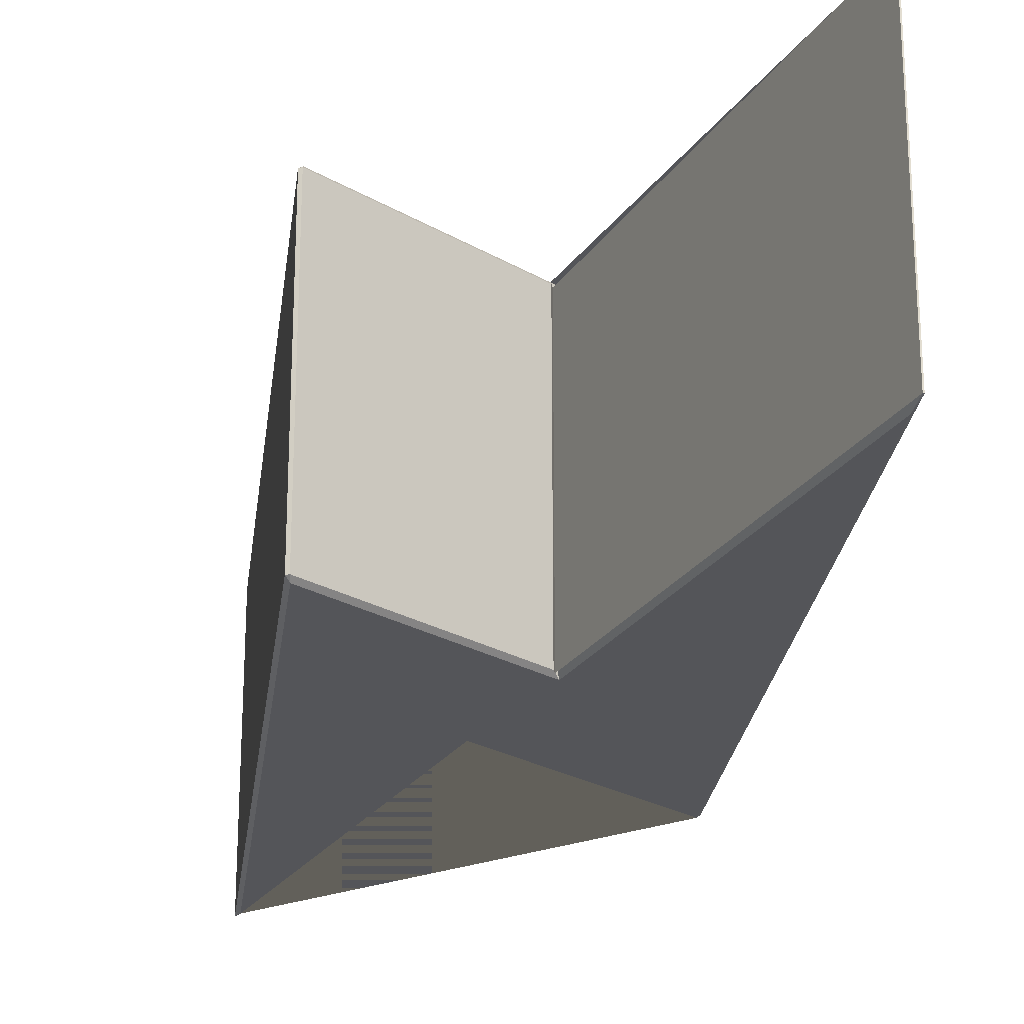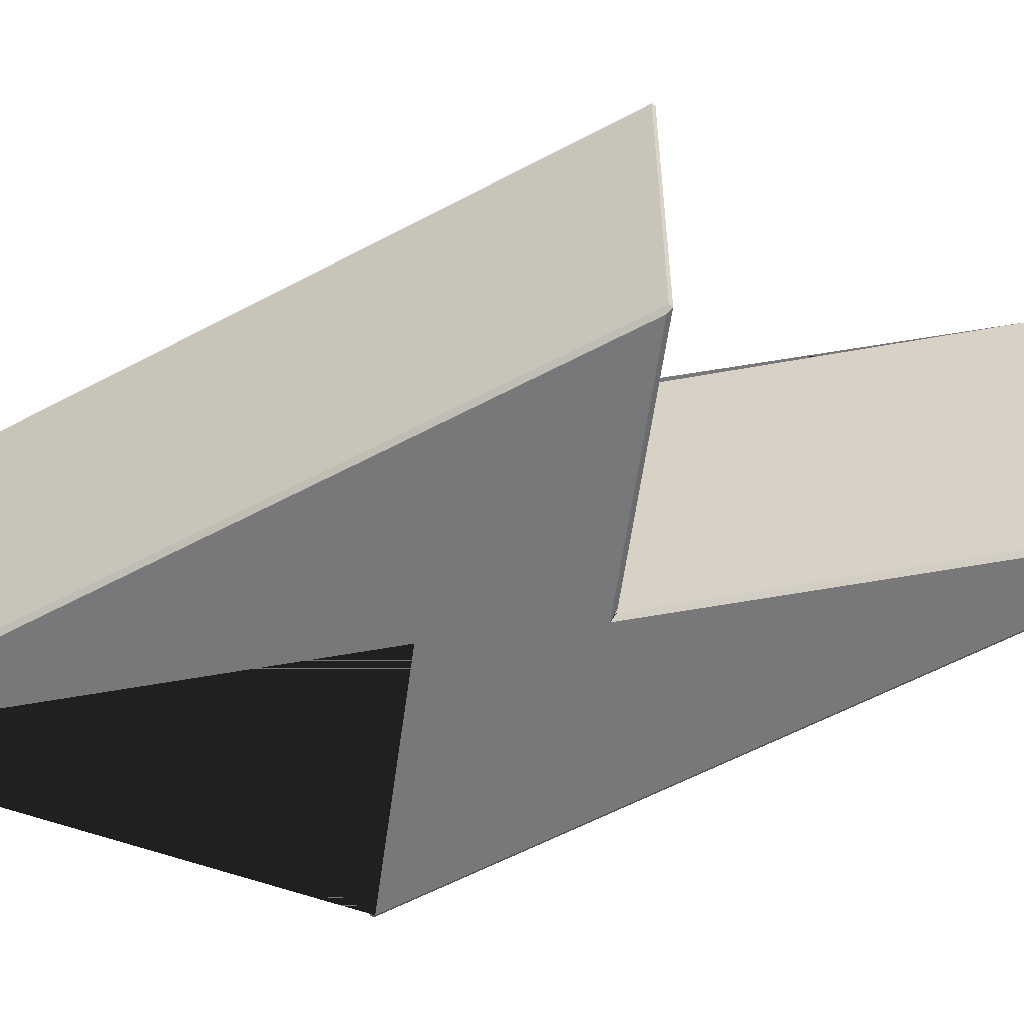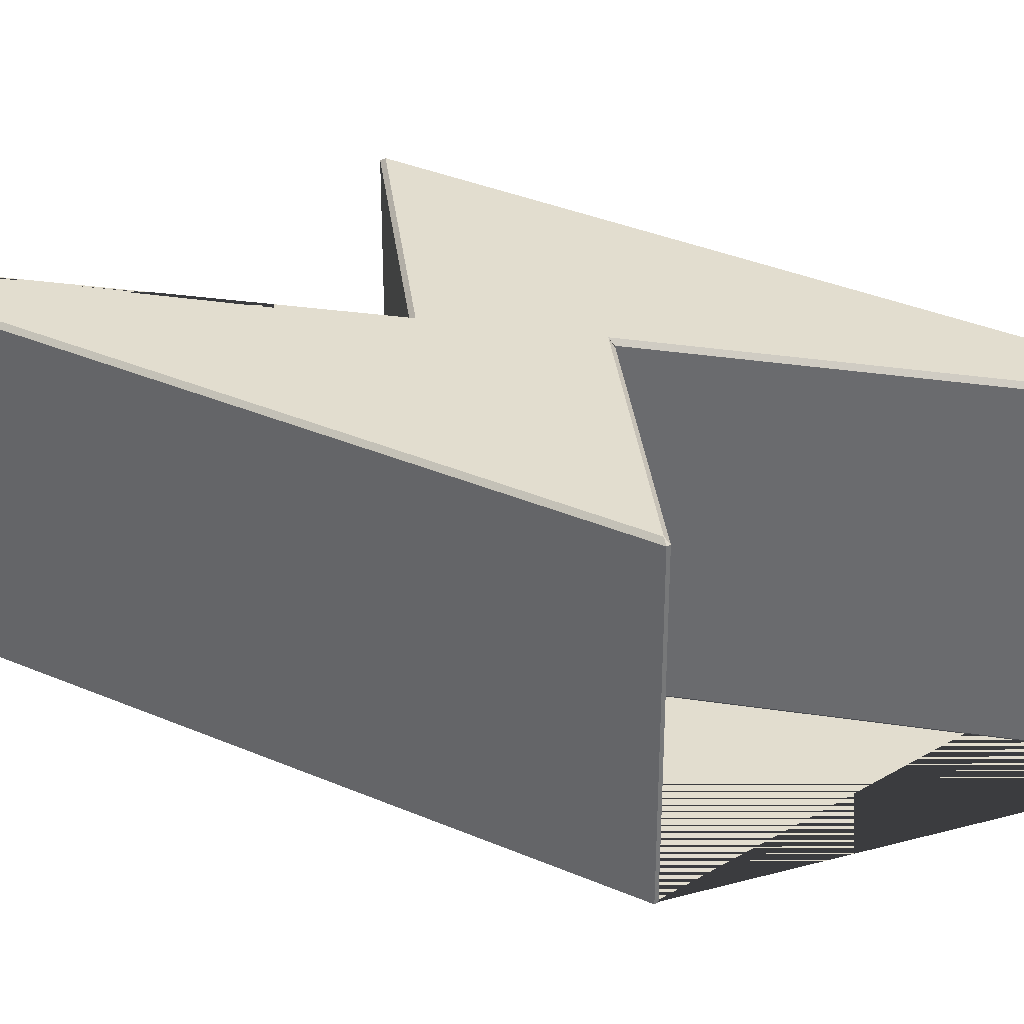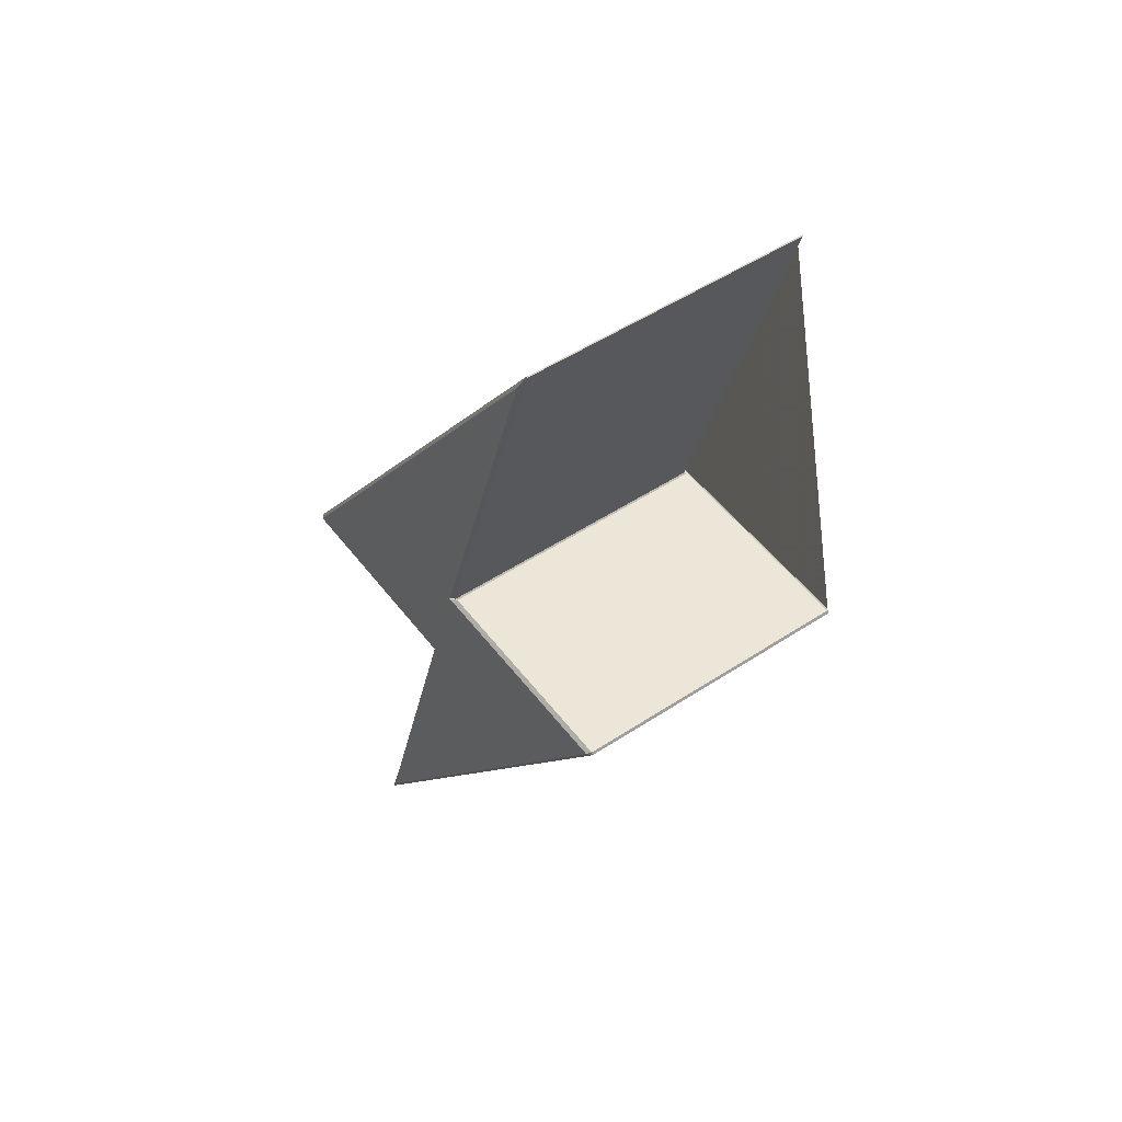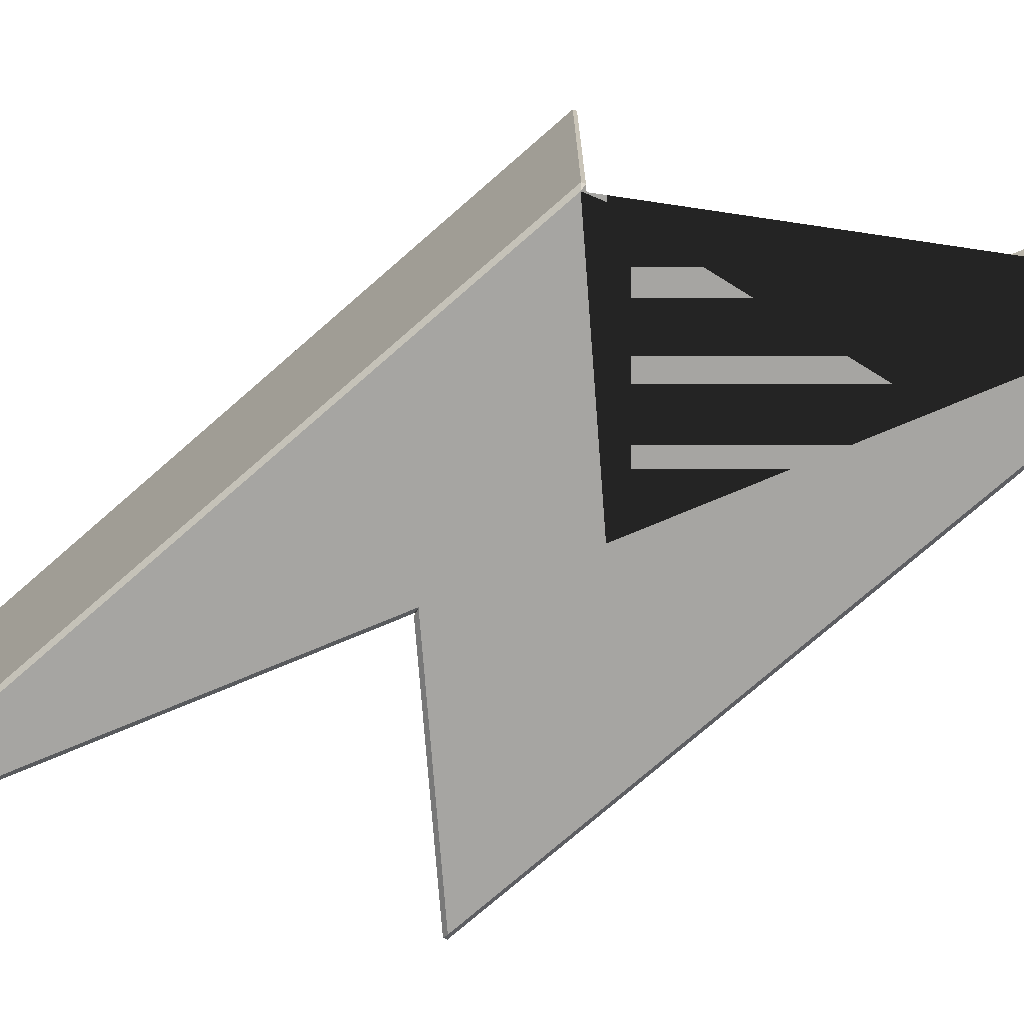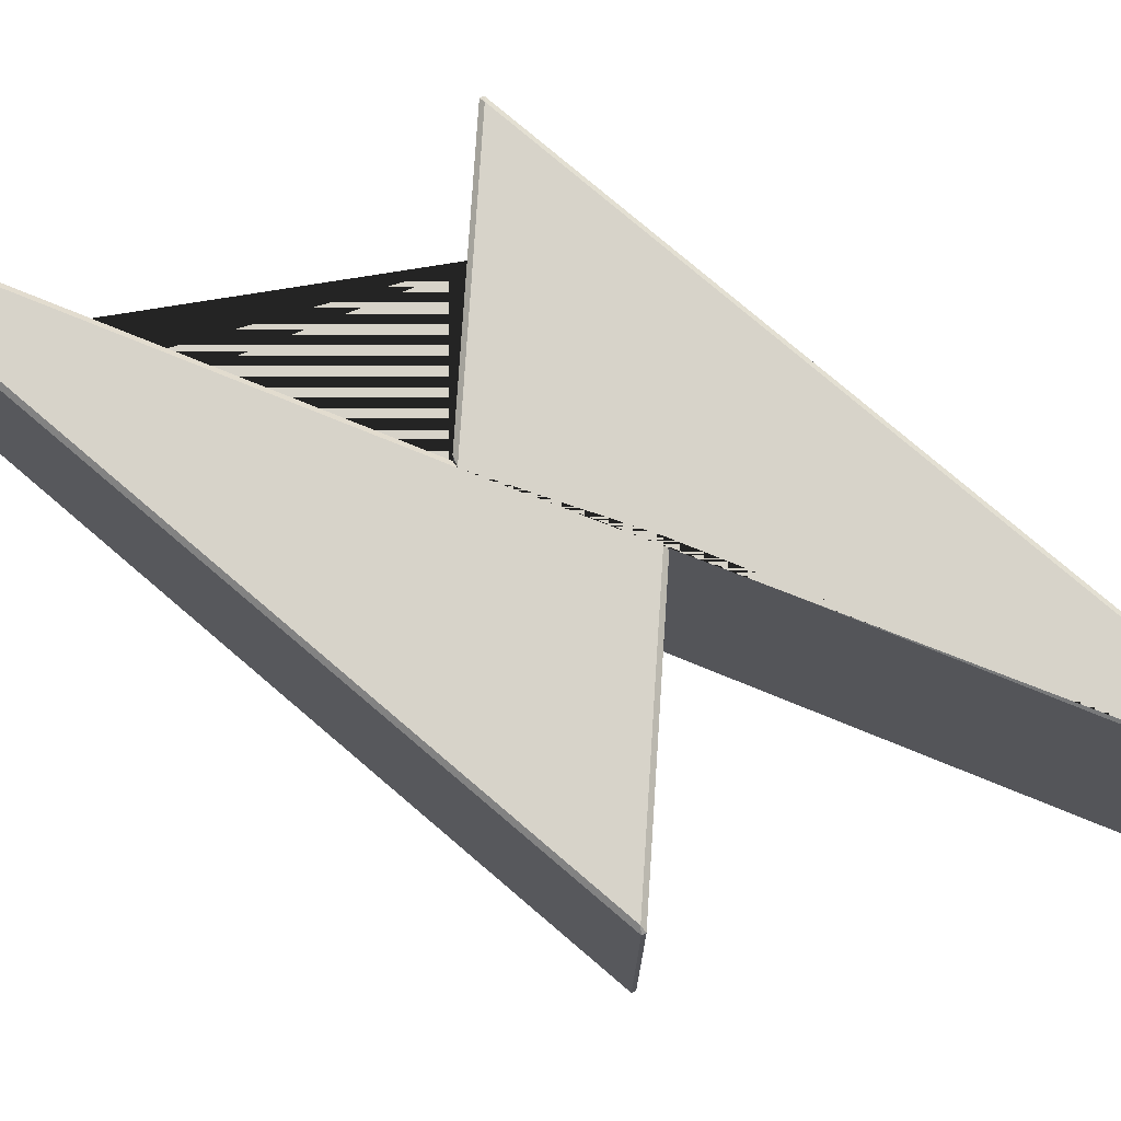
<metadata>
{"format":"obj","ext":"obj","renderer":"f3d","projection":"perspective","resolution":1024,"background":"white","views":[{"elev":-24.7,"azim":-42.8,"up":"+Z"},{"elev":-57.6,"azim":-96.6,"up":"+Z"},{"elev":34.8,"azim":84.1,"up":"+Z"},{"elev":51.1,"azim":54.4,"up":"+Y"},{"elev":-73.8,"azim":95.5,"up":"+Z"},{"elev":76.4,"azim":-85.2,"up":"+Z"}]}
</metadata>
<code>
o Cube_Cube.001
v -0.3959 4.012 0.975
v -0.3884 4.036 0.975
v -0.4226 4.011 1
v -0.3634 4.037 0.975
v 1.143 4.04 1
v 1.178 4.046 0.975
v 1.167 4.066 0.975
v -0.3959 4.012 -0.975
v -0.3634 4.037 -0.975
v -0.4226 4.011 -1
v -0.3884 4.036 -0.975
v 1.178 4.046 -0.975
v 1.143 4.04 -1
v 1.167 4.066 -0.975
v -1.574 0.2421 0.975
v -1.567 0.2385 0.975
v -1.511 0.3578 1
v -1.511 0.3578 -1
v -1.567 0.2385 -0.975
v -1.574 0.2421 -0.975
v -0.6619 3.161 0.975
v -0.6694 3.137 0.975
v -0.6352 3.163 1
v -0.6944 3.136 0.975
v -2.201 3.133 1
v -2.236 3.127 0.975
v -2.225 3.107 0.975
v -0.6619 3.161 -0.975
v -0.6944 3.136 -0.975
v -0.6352 3.163 -1
v -0.6694 3.137 -0.975
v -2.236 3.127 -0.975
v -2.201 3.133 -1
v -2.225 3.107 -0.975
v 0.516 6.931 0.975
v 0.5088 6.935 0.975
v 0.4536 6.815 1
v 0.4536 6.815 -1
v 0.5088 6.935 -0.975
v 0.516 6.931 -0.975
f 3 37 25 23 17 5
f 13 18 30 33 38 10
f 39 32 26 36
f 21 28 11 40 35 2
f 24 27 34 29
f 19 12 6 16
f 4 7 14 9
f 1 2 3 4
f 5 6 7
f 8 9 10 11
f 12 13 14
f 15 16 17
f 18 19 20
f 21 22 23 24
f 25 26 27
f 28 29 30 31
f 32 33 34
f 35 36 37
f 38 39 40
f 8 1 4 9
f 3 5 7 4
f 6 12 14 7
f 13 10 9 14
f 12 19 18 13
f 19 16 15 20
f 16 6 5 17
f 28 21 24 29
f 23 25 27 24
f 26 32 34 27
f 33 30 29 34
f 32 39 38 33
f 39 36 35 40
f 36 26 25 37
f 2 35 37 3
f 17 23 22 15
f 21 2 1 22
f 10 38 40 11
f 20 31 30 18
f 31 8 11 28
f 1 8 31 20 15 22

</code>
